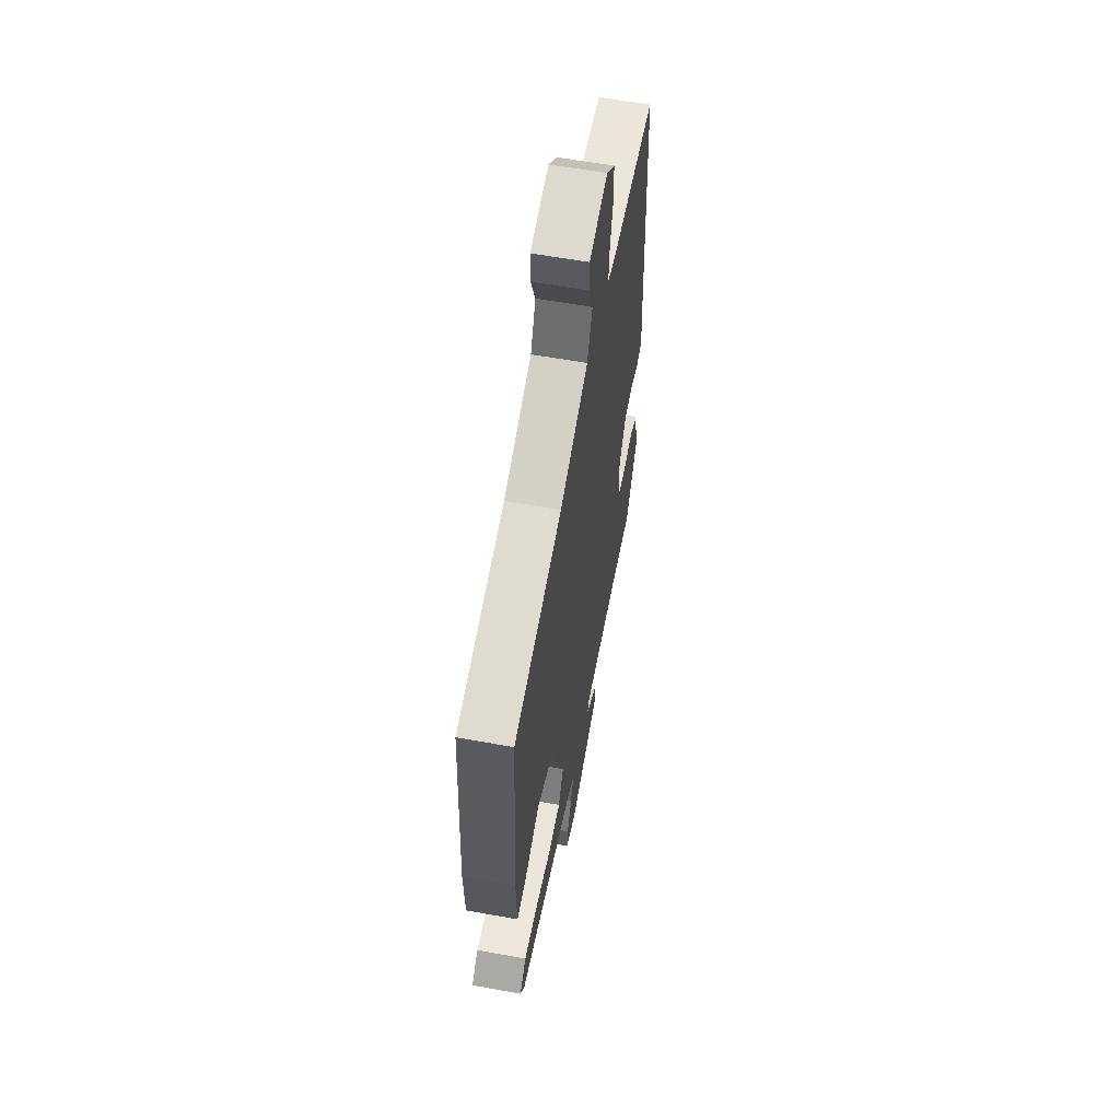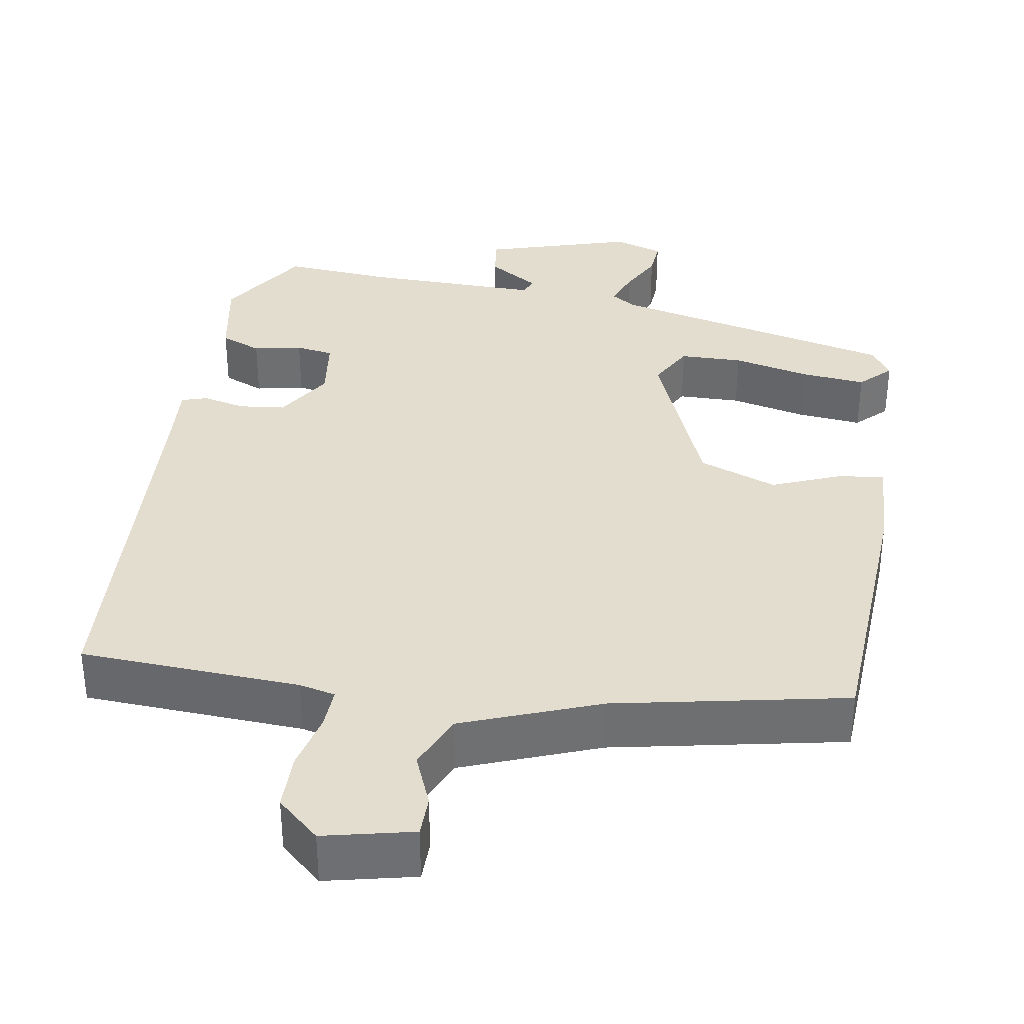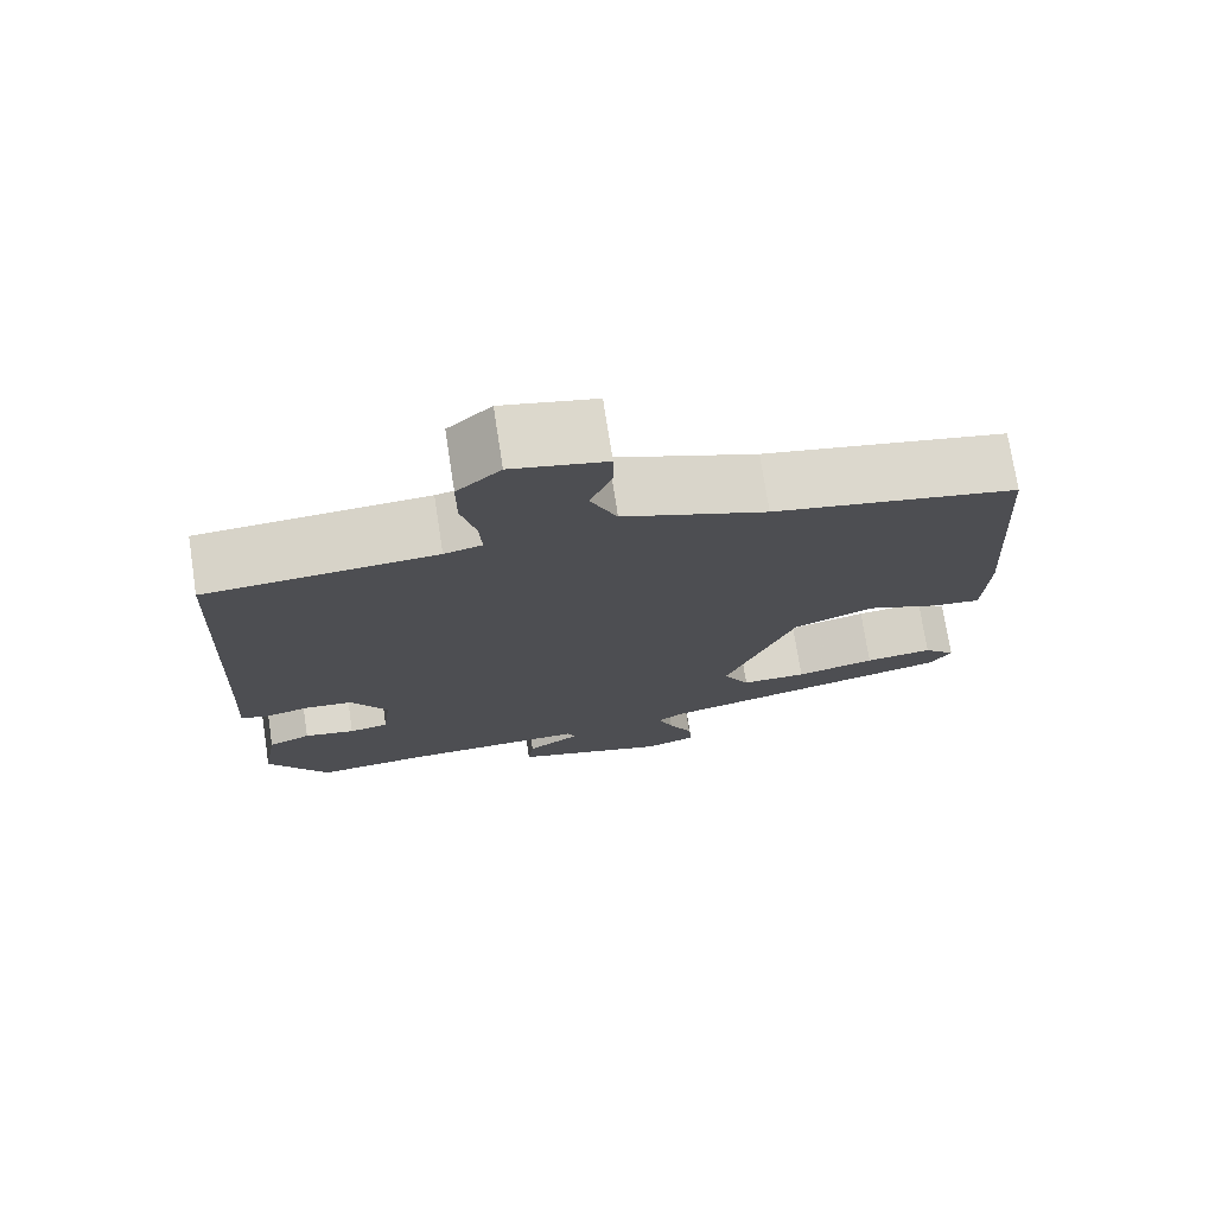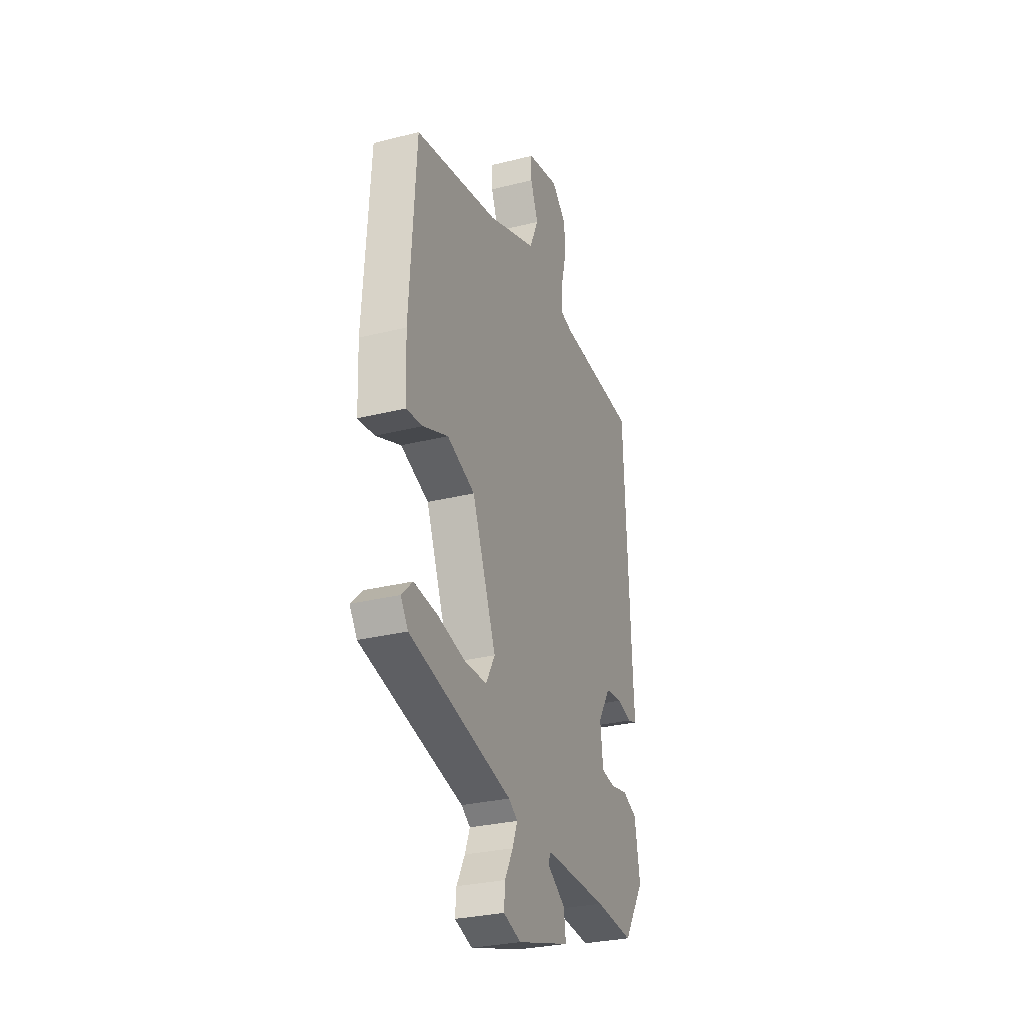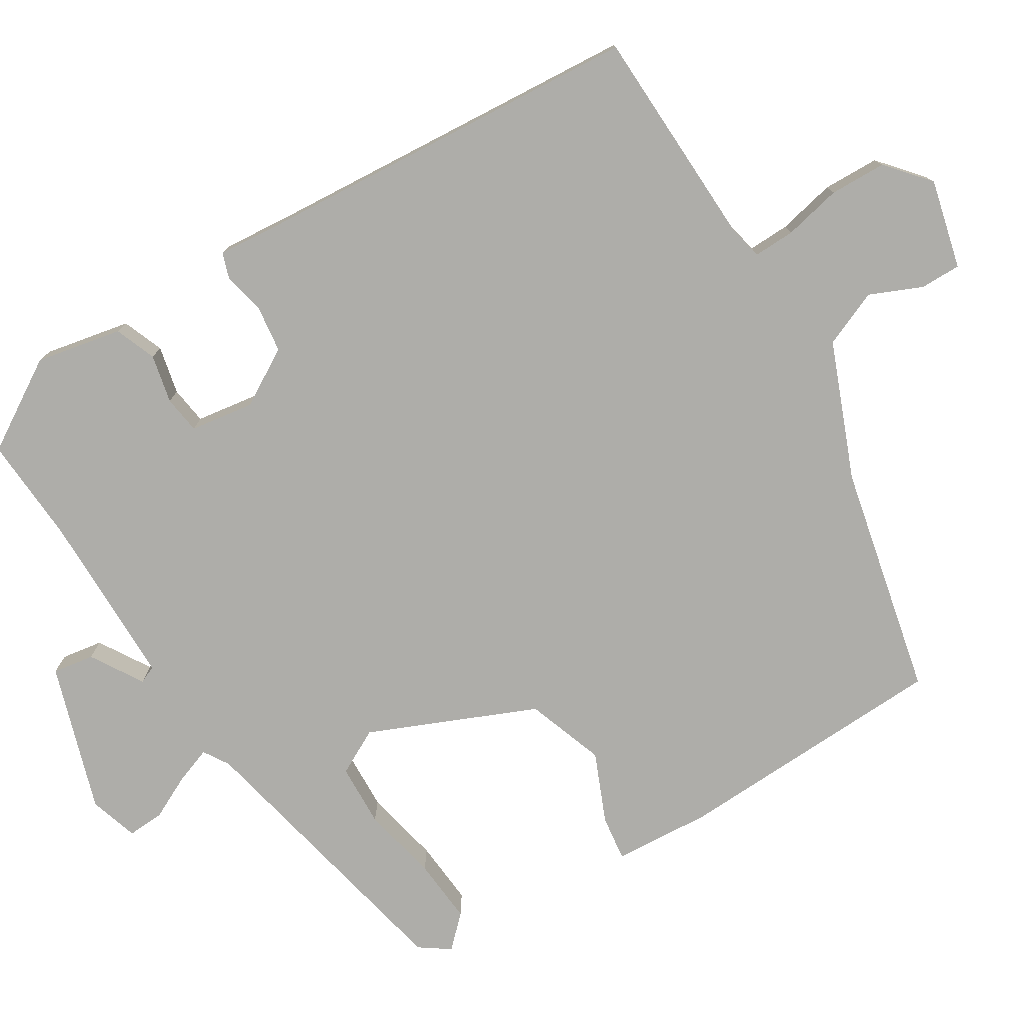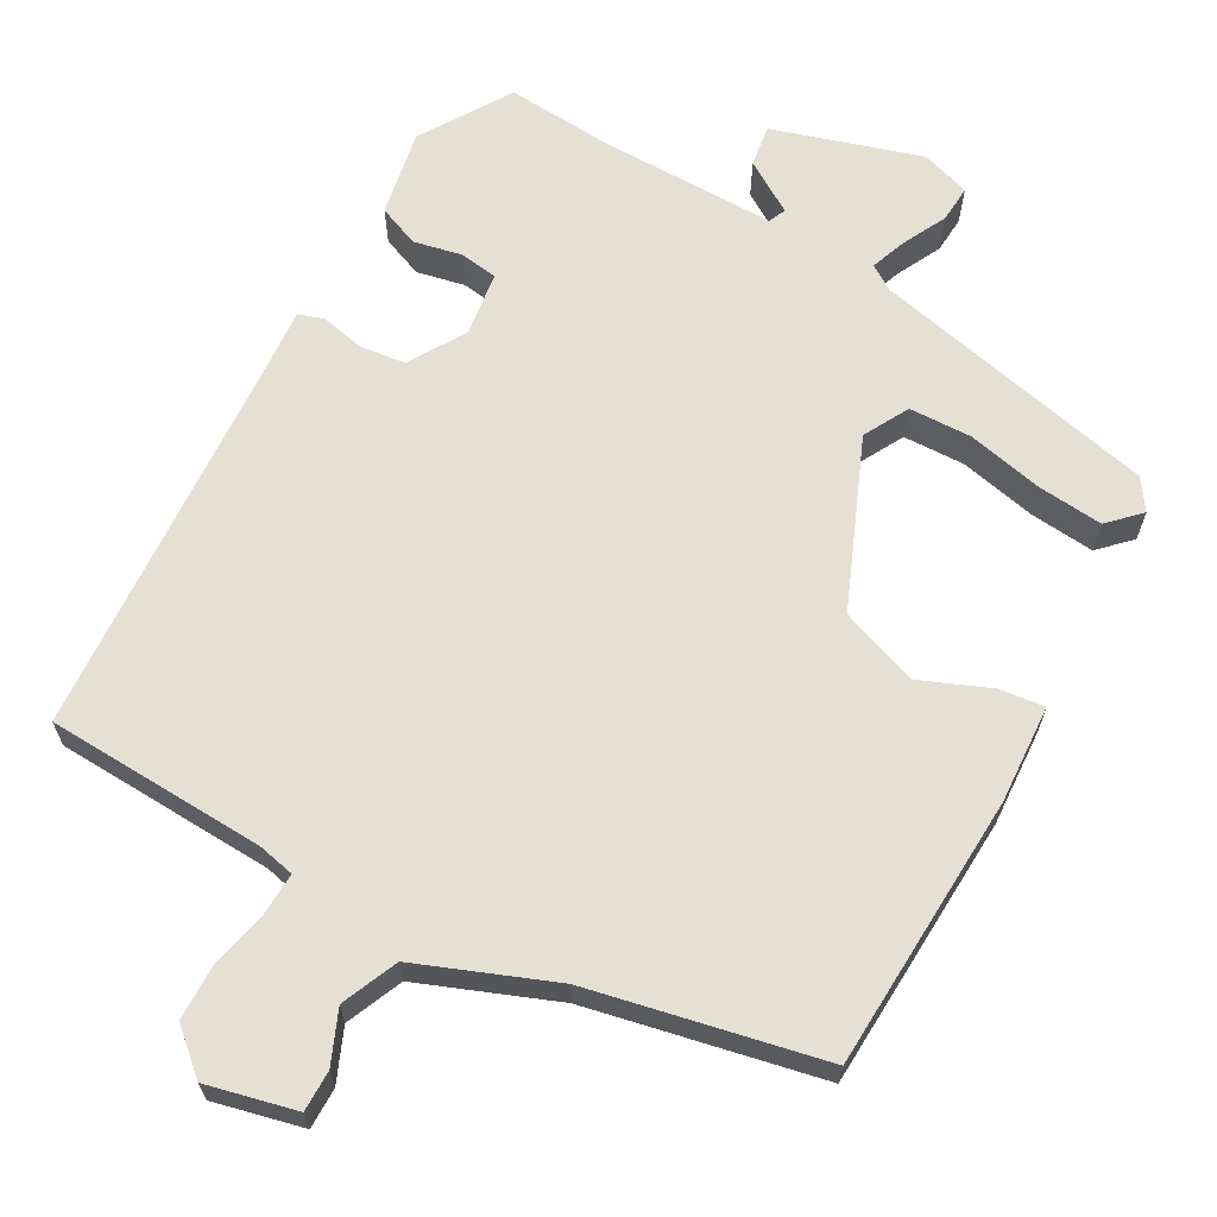
<metadata>
{"format":"obj","ext":"obj","renderer":"f3d","projection":"perspective","resolution":1024,"background":"white","views":[{"elev":58.9,"azim":100.6,"up":"+Z"},{"elev":35.6,"azim":8.9,"up":"+Y"},{"elev":74.2,"azim":-8.8,"up":"+Z"},{"elev":-29.2,"azim":110.4,"up":"+Z"},{"elev":-77.1,"azim":-59.9,"up":"+Y"},{"elev":65.3,"azim":28.2,"up":"+Y"}]}
</metadata>
<code>
v 0.467 0.07 0.398
v 0.49 0.07 0.048
v 0.485 0.07 -0.077
v 0.427 0.07 -0.071
v 0.338 0.07 -0.036
v 0.239 0.07 -0.074
v 0.154 0.07 -0.288
v 0.186 0.07 -0.345
v 0.266 0.07 -0.346
v 0.363 0.07 -0.323
v 0.446 0.07 -0.314
v 0.485 0.07 -0.352
v 0.459 0.07 -0.391
v 0.096 0.07 -0.479
v 0.064 0.07 -0.5
v 0.082 0.07 -0.546
v 0.111 0.07 -0.601
v 0.115 0.07 -0.648
v 0.053 0.07 -0.669
v -0.136 0.07 -0.614
v -0.129 0.07 -0.561
v -0.064 0.07 -0.519
v -0.074 0.07 -0.497
v -0.298 0.07 -0.502
v -0.435 0.07 -0.514
v -0.509 0.07 -0.401
v -0.49 0.07 -0.291
v -0.438 0.07 -0.269
v -0.376 0.07 -0.281
v -0.328 0.07 -0.273
v -0.318 0.07 -0.191
v -0.363 0.07 -0.12
v -0.422 0.07 -0.114
v -0.476 0.07 -0.127
v -0.509 0.07 -0.117
v -0.504 0.07 -0.037
v -0.481 0.07 0.461
v -0.201 0.07 0.478
v -0.155 0.07 0.489
v -0.158 0.07 0.542
v -0.176 0.07 0.615
v -0.176 0.07 0.687
v -0.123 0.07 0.735
v -0.009 0.07 0.71
v -0.008 0.07 0.658
v -0.035 0.07 0.591
v -0.003 0.07 0.52
v 0.171 0.07 0.455
v 0.467 0 0.398
v 0.49 0 0.048
v 0.485 0 -0.077
v 0.427 0 -0.071
v 0.338 0 -0.036
v 0.239 0 -0.074
v 0.154 0 -0.288
v 0.186 0 -0.345
v 0.266 0 -0.346
v 0.363 0 -0.323
v 0.446 0 -0.314
v 0.485 0 -0.352
v 0.459 0 -0.391
v 0.096 0 -0.479
v 0.064 0 -0.5
v 0.082 0 -0.546
v 0.111 0 -0.601
v 0.115 0 -0.648
v 0.053 0 -0.669
v -0.136 0 -0.614
v -0.129 0 -0.561
v -0.064 0 -0.519
v -0.074 0 -0.497
v -0.298 0 -0.502
v -0.435 0 -0.514
v -0.509 0 -0.401
v -0.49 0 -0.291
v -0.438 0 -0.269
v -0.376 0 -0.281
v -0.328 0 -0.273
v -0.318 0 -0.191
v -0.363 0 -0.12
v -0.422 0 -0.114
v -0.476 0 -0.127
v -0.509 0 -0.117
v -0.504 0 -0.037
v -0.481 0 0.461
v -0.201 0 0.478
v -0.155 0 0.489
v -0.158 0 0.542
v -0.176 0 0.615
v -0.176 0 0.687
v -0.123 0 0.735
v -0.009 0 0.71
v -0.008 0 0.658
v -0.035 0 0.591
v -0.003 0 0.52
v 0.171 0 0.455
f 43 44 45 46
f 43 46 47
f 40 41 42 43
f 39 40 43 47
f 38 39 47 48
f 36 37 38 48
f 33 34 35 36
f 32 33 36 48
f 26 27 28 29
f 24 25 26 29
f 23 24 29 30
f 19 20 21 22
f 19 22 23
f 16 17 18 19
f 15 16 19 23
f 14 15 23 30
f 9 10 11 12
f 8 9 12 13
f 2 3 4 5
f 2 5 6
f 1 2 6
f 31 32 48 1
f 8 13 14 30
f 7 8 30 31
f 6 7 31
f 1 6 31
f 94 93 92 91
f 95 94 91
f 91 90 89 88
f 95 91 88 87
f 96 95 87 86
f 96 86 85 84
f 84 83 82 81
f 96 84 81 80
f 77 76 75 74
f 77 74 73 72
f 78 77 72 71
f 70 69 68 67
f 71 70 67
f 67 66 65 64
f 71 67 64 63
f 78 71 63 62
f 60 59 58 57
f 61 60 57 56
f 53 52 51 50
f 54 53 50
f 54 50 49
f 49 96 80 79
f 78 62 61 56
f 79 78 56 55
f 79 55 54
f 79 54 49
f 1 49 50 2
f 2 50 51 3
f 3 51 52 4
f 4 52 53 5
f 5 53 54 6
f 6 54 55 7
f 7 55 56 8
f 8 56 57 9
f 9 57 58 10
f 10 58 59 11
f 11 59 60 12
f 12 60 61 13
f 13 61 62 14
f 14 62 63 15
f 15 63 64 16
f 16 64 65 17
f 17 65 66 18
f 18 66 67 19
f 19 67 68 20
f 20 68 69 21
f 21 69 70 22
f 22 70 71 23
f 23 71 72 24
f 24 72 73 25
f 25 73 74 26
f 26 74 75 27
f 27 75 76 28
f 28 76 77 29
f 29 77 78 30
f 30 78 79 31
f 31 79 80 32
f 32 80 81 33
f 33 81 82 34
f 34 82 83 35
f 35 83 84 36
f 36 84 85 37
f 37 85 86 38
f 38 86 87 39
f 39 87 88 40
f 40 88 89 41
f 41 89 90 42
f 42 90 91 43
f 43 91 92 44
f 44 92 93 45
f 45 93 94 46
f 46 94 95 47
f 47 95 96 48
f 48 96 49 1

</code>
